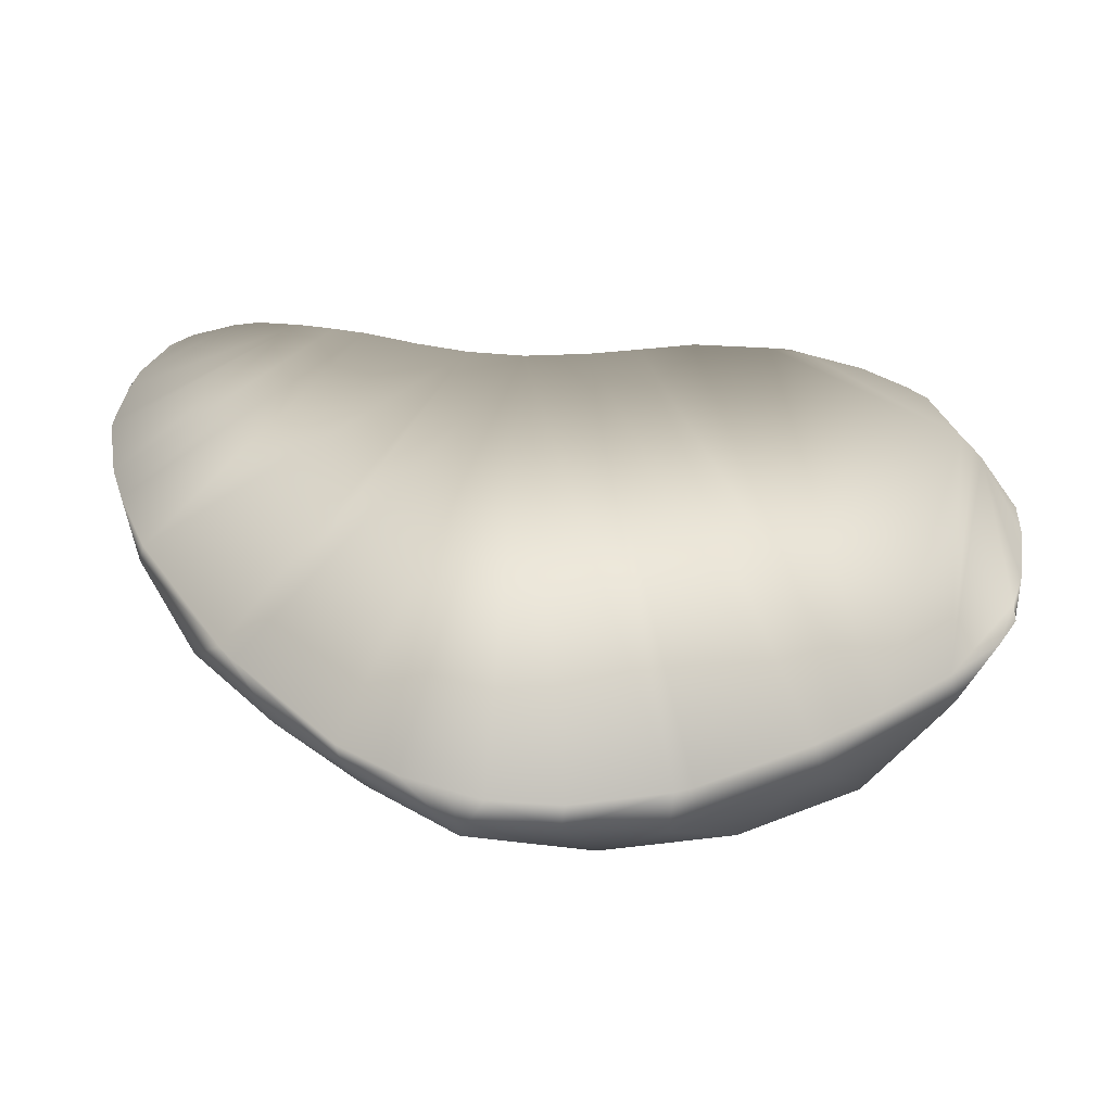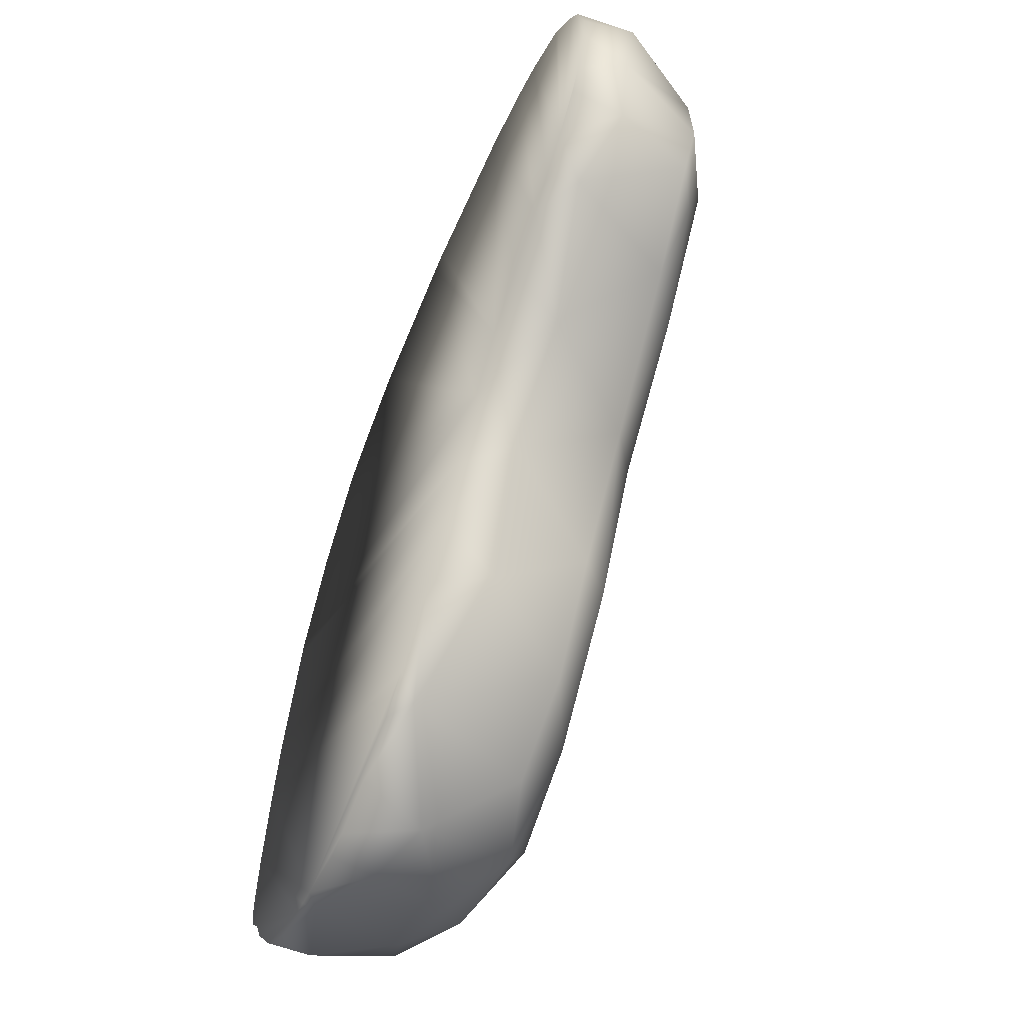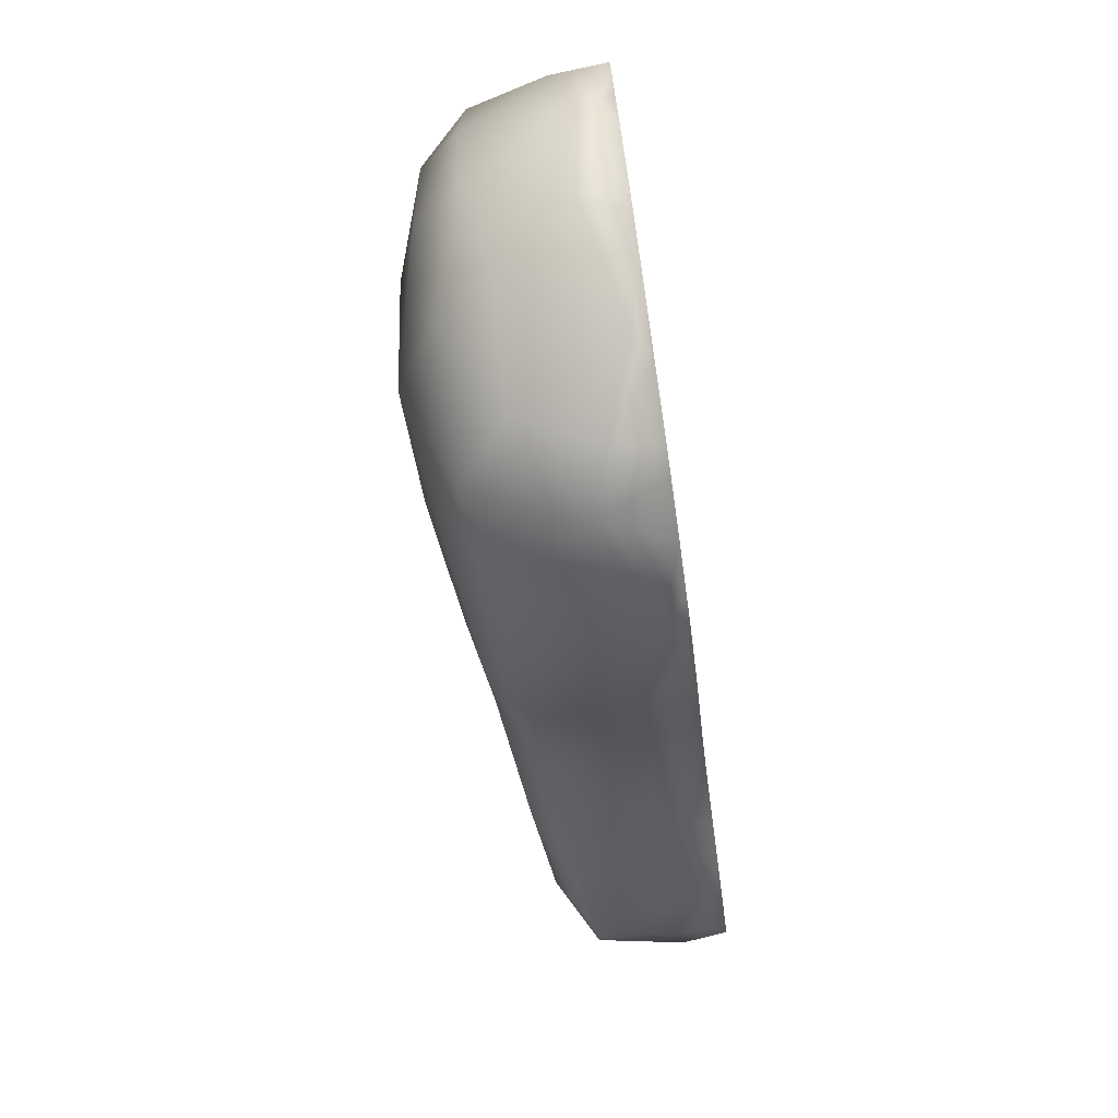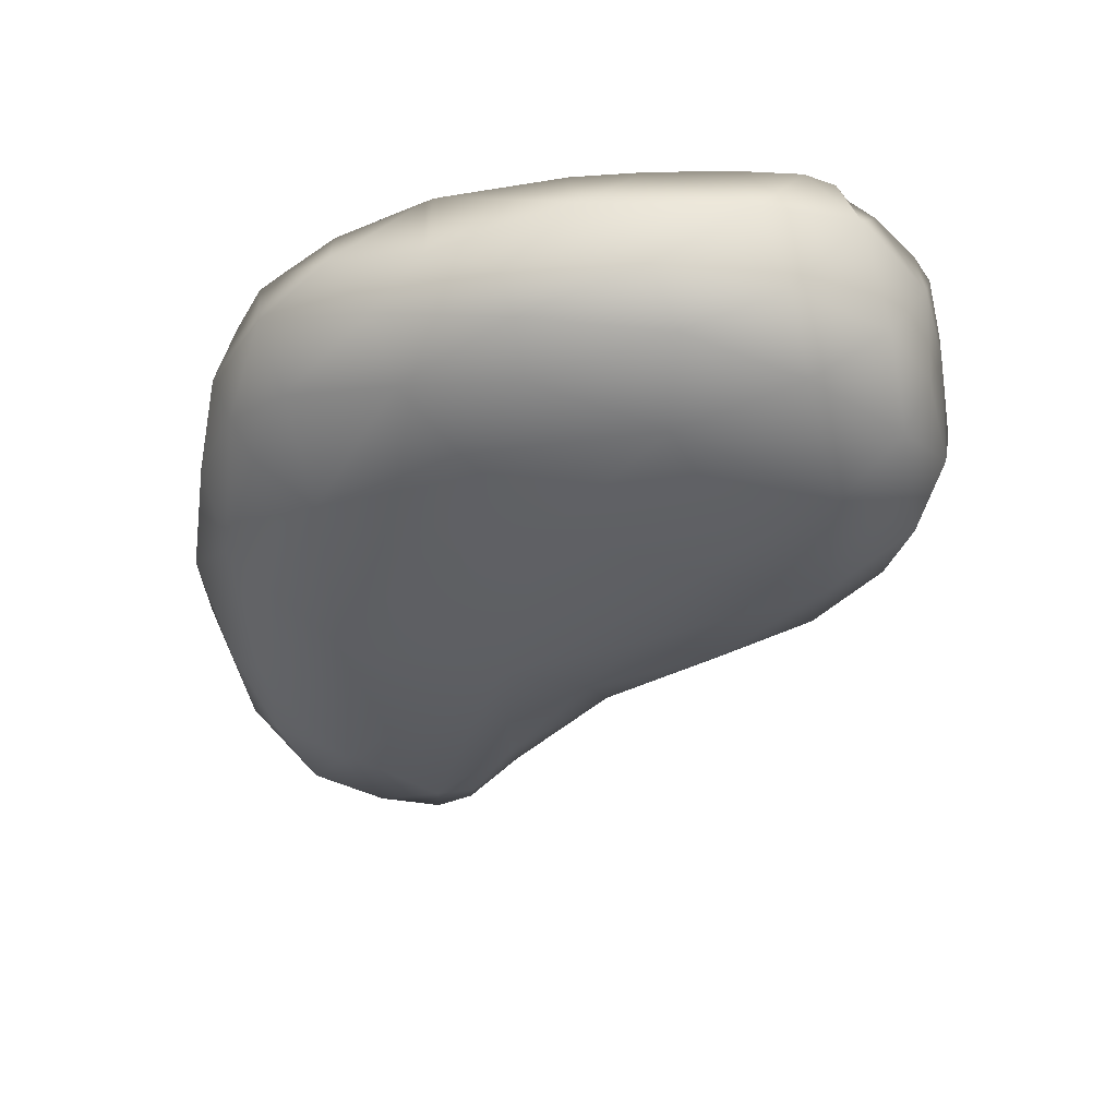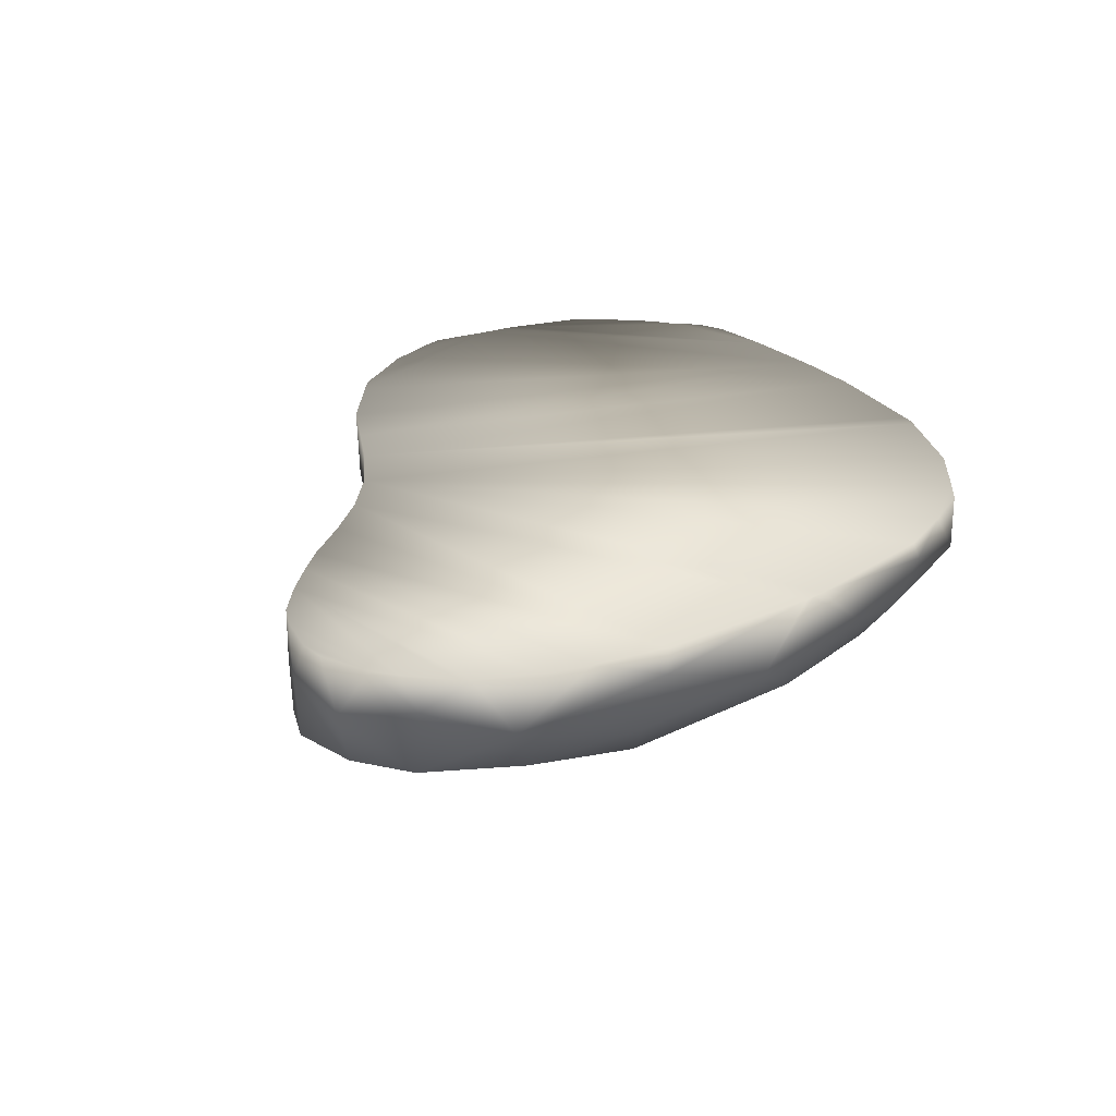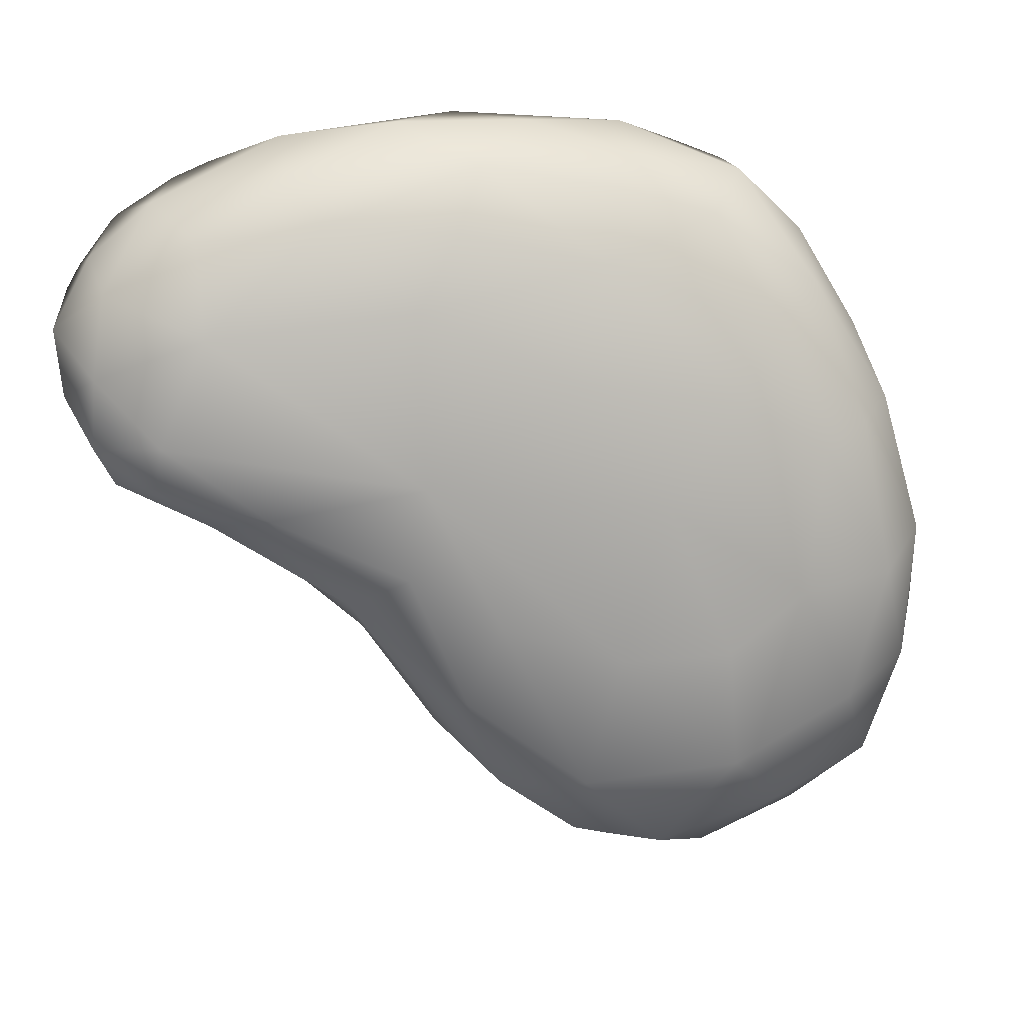
<metadata>
{"format":"obj","ext":"obj","renderer":"f3d","projection":"perspective","resolution":1024,"background":"white","views":[{"elev":47.2,"azim":-131.7,"up":"+Z"},{"elev":-56.3,"azim":67.8,"up":"+Y"},{"elev":-76.9,"azim":-81.7,"up":"+Y"},{"elev":-44.9,"azim":-97.7,"up":"+Z"},{"elev":25.0,"azim":136.6,"up":"+Z"},{"elev":17.0,"azim":171.1,"up":"+Y"}]}
</metadata>
<code>
o 238
v 10.06 4.832 5.533
v 10 4.975 5.535
v 10.07 4.929 5.528
v 10.15 4.926 5.531
v 10.12 5.051 5.533
v 10.11 4.751 5.568
v 10.01 4.785 5.568
v 10.18 4.814 5.552
v 10.27 4.886 5.558
v 10.25 4.807 5.583
v 9.958 4.875 5.557
v 10.25 4.954 5.544
v 9.928 4.981 5.561
v 10.32 4.995 5.553
v 10.31 5.07 5.546
v 9.985 5.089 5.554
v 10.06 5.13 5.548
v 10.43 5.046 5.564
v 10.19 5.149 5.548
v 10.51 5.105 5.571
v 10.47 5.188 5.576
v 10.31 5.207 5.563
v 10.07 4.733 5.605
v 10.18 4.759 5.587
v 9.932 4.813 5.594
v 9.902 4.897 5.594
v 10.3 4.879 5.584
v 10.37 4.968 5.581
v 9.893 5.006 5.597
v 9.947 5.102 5.581
v 10.51 5.07 5.584
v 10.47 5.036 5.591
v 10.02 5.184 5.575
v 10.16 5.238 5.575
v 10.38 5.271 5.587
v 10.28 5.264 5.582
v 10.26 5.312 5.611
v 10.14 4.723 5.648
v 9.99 4.765 5.609
v 10.29 4.837 5.653
v 10.35 4.923 5.659
v 10.43 4.992 5.658
v 9.922 5.116 5.606
v 10.54 5.071 5.601
v 10.56 5.1 5.599
v 10.56 5.154 5.599
v 9.982 5.21 5.611
v 10.55 5.219 5.612
v 10.59 5.183 5.658
v 10.07 5.271 5.606
v 10.48 5.258 5.606
v 10.14 5.292 5.607
v 10.22 4.762 5.685
v 9.945 4.773 5.667
v 9.892 4.837 5.675
v 9.875 4.923 5.658
v 9.895 5.057 5.664
v 10.51 5.046 5.676
v 10.58 5.127 5.665
v 9.942 5.172 5.642
v 10.51 5.282 5.653
v 10.04 5.297 5.654
v 10.4 5.304 5.627
v 10.13 5.315 5.64
v 10.32 5.341 5.653
v 10.09 4.716 5.665
v 10.03 4.736 5.69
v 10.56 5.088 5.658
v 10.56 5.237 5.671
v 9.982 5.246 5.671
v 10.41 5.328 5.681
v 10.21 5.34 5.662
v 10.13 5.334 5.685
v 9.93 5.161 5.7
v 9.886 5.009 5.7
v 10.37 4.943 5.7
v 10.59 5.167 5.7
v 10.58 5.208 5.7
v 10.27 5.342 5.7
v 10.33 4.9 5.7
v 9.898 5.066 5.7
v 10.41 4.976 5.7
v 10.49 5.029 5.7
v 10.54 5.067 5.7
v 10.1 4.718 5.7
v 10.51 5.046 5.7
v 10.57 5.11 5.7
v 10.59 5.145 5.7
v 10.08 5.317 5.7
v 10.26 5.342 5.7
v 10.04 4.732 5.7
v 10.02 4.74 5.7
v 10.03 4.736 5.7
v 10.14 5.333 5.7
v 9.933 5.169 5.7
v 10.56 5.092 5.7
v 10.23 4.774 5.7
v 10.57 5.226 5.7
v 10.53 5.266 5.7
v 10.49 5.295 5.7
v 10.22 4.762 5.7
v 10.2 4.754 5.7
v 10.04 5.3 5.7
v 9.937 5.175 5.7
v 10.02 5.283 5.7
v 10.12 4.721 5.7
v 9.959 4.763 5.7
v 9.937 4.781 5.7
v 9.981 5.243 5.7
v 10.16 4.733 5.7
v 9.878 4.859 5.7
v 10.46 5.307 5.7
v 10.27 5.342 5.7
v 9.905 4.821 5.7
v 10.4 5.325 5.7
v 9.891 4.846 5.7
v 9.871 4.886 5.7
v 10.28 4.82 5.7
v 9.875 4.94 5.7
v 10.26 5.342 5.7
v 10.31 4.862 5.7
v 10.54 5.261 5.7
v 10.44 5.003 5.7
f 1 2 3
f 4 1 3
f 5 4 3
f 2 5 3
f 6 7 1
f 8 6 1
f 9 10 8
f 7 11 1
f 8 1 4
f 12 8 4
f 9 8 12
f 1 11 2
f 11 13 2
f 9 12 14
f 12 4 15
f 16 2 13
f 14 12 15
f 15 4 5
f 2 16 17
f 5 2 17
f 14 15 18
f 19 5 17
f 15 5 19
f 20 18 15
f 20 15 21
f 21 15 22
f 15 19 22
f 6 23 7
f 6 8 24
f 10 24 8
f 7 25 11
f 25 26 11
f 27 10 9
f 11 26 13
f 9 14 28
f 28 27 9
f 29 13 26
f 18 28 14
f 13 30 16
f 18 31 32
f 31 18 20
f 16 30 33
f 16 33 17
f 34 17 33
f 19 17 34
f 19 34 22
f 21 22 35
f 36 22 34
f 35 22 36
f 36 34 37
f 23 6 38
f 6 24 38
f 39 7 23
f 7 39 25
f 27 40 10
f 27 28 41
f 28 42 41
f 28 18 32
f 13 29 30
f 29 43 30
f 32 31 44
f 44 31 45
f 45 20 46
f 31 20 45
f 20 21 46
f 30 47 33
f 21 48 46
f 48 49 46
f 47 50 33
f 35 51 21
f 51 48 21
f 33 50 34
f 34 50 52
f 34 52 37
f 35 36 37
f 24 53 38
f 24 10 53
f 10 40 53
f 39 54 25
f 25 54 55
f 26 25 55
f 26 55 56
f 26 56 29
f 57 29 56
f 28 32 42
f 32 58 42
f 43 29 57
f 32 44 58
f 30 43 47
f 45 46 59
f 60 47 43
f 46 49 59
f 48 51 61
f 50 47 62
f 35 63 51
f 50 62 64
f 50 64 52
f 37 63 35
f 63 37 65
f 23 66 67
f 38 66 23
f 39 67 54
f 67 39 23
f 40 27 41
f 44 68 58
f 68 44 45
f 59 68 45
f 43 57 60
f 48 69 49
f 47 60 70
f 48 61 69
f 47 70 62
f 61 51 63
f 61 63 71
f 52 64 37
f 71 63 65
f 37 64 72
f 65 37 72
f 104 60 95
f 62 73 64
f 68 87 96
f 78 69 98
f 69 99 122
f 72 64 73
f 91 66 85
f 101 53 97
f 123 82 42
f 77 49 78
f 104 109 70
f 82 123 115
f 80 41 76
f 81 74 57
f 108 54 107
f 116 55 114
f 90 73 94
f 40 121 118
f 56 117 119
f 71 113 115
f 71 115 112
f 55 117 56
f 55 116 111
f 54 114 55
f 38 110 106
f 70 109 105
f 105 62 70
f 53 110 38
f 53 101 102
f 112 61 71
f 61 100 99
f 69 122 98
f 118 53 40
f 67 107 54
f 67 93 92
f 67 91 93
f 72 90 120
f 62 89 73
f 73 89 94
f 59 88 87
f 66 106 85
f 68 84 58
f 58 84 86
f 83 42 58
f 58 86 83
f 41 121 40
f 72 79 65
f 65 113 71
f 59 77 88
f 42 76 41
f 56 75 57
f 57 75 81
f 74 60 57
f 104 70 60
f 68 59 87
f 78 49 69
f 69 61 99
f 91 67 66
f 102 101 97
f 97 118 75
f 118 121 75
f 121 80 81
f 75 121 81
f 110 102 91
f 102 97 91
f 85 106 91
f 106 110 91
f 92 93 119
f 93 91 119
f 97 75 91
f 80 76 104
f 108 107 92
f 116 114 92
f 114 108 92
f 117 111 116
f 75 119 91
f 119 117 116
f 74 81 80
f 104 95 74
f 105 109 76
f 109 104 76
f 89 103 105
f 90 94 76
f 94 89 76
f 90 76 82
f 79 120 113
f 120 90 113
f 115 113 82
f 82 113 90
f 100 112 86
f 112 115 83
f 83 115 123
f 122 99 84
f 99 100 84
f 78 98 87
f 98 122 84
f 87 84 96
f 88 77 78
f 87 88 78
f 86 84 100
f 83 86 112
f 84 87 98
f 89 105 76
f 104 74 80
f 119 116 92
f 55 111 117
f 54 108 114
f 105 103 62
f 53 102 110
f 112 100 61
f 118 97 53
f 67 92 107
f 72 73 90
f 62 103 89
f 66 38 106
f 68 96 84
f 83 123 42
f 41 80 121
f 72 120 79
f 65 79 113
f 59 49 77
f 42 82 76
f 56 119 75
f 74 95 60

</code>
